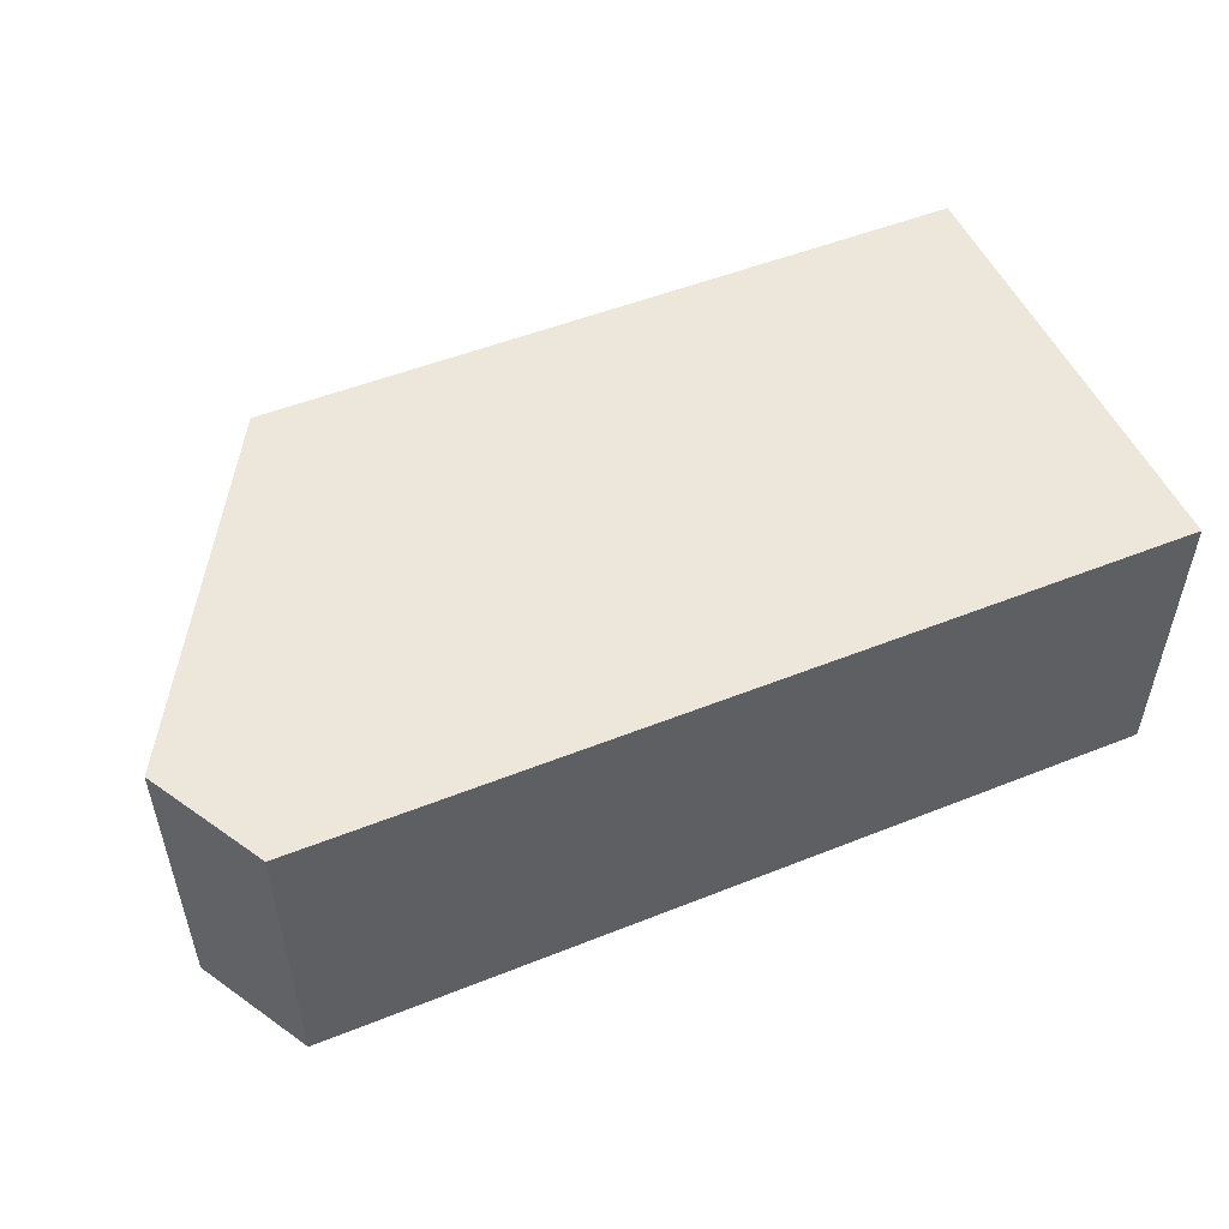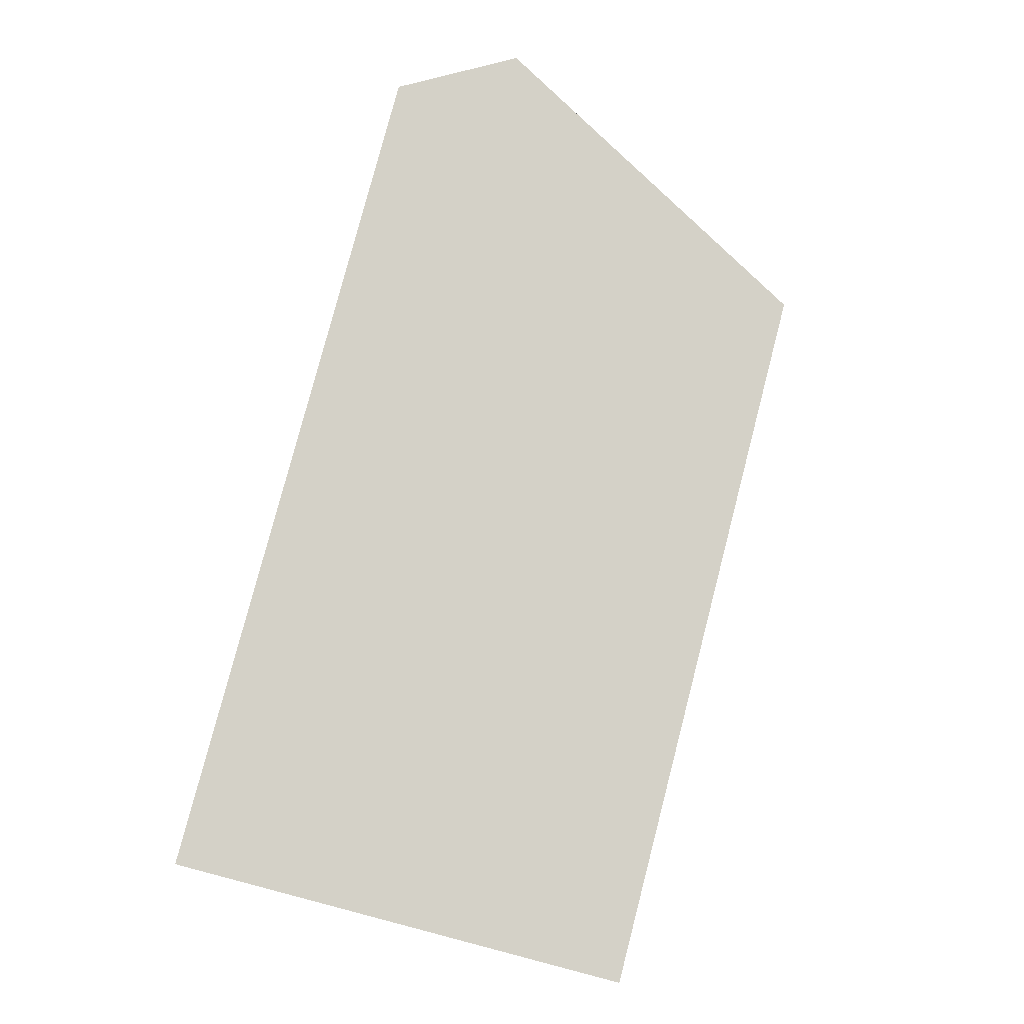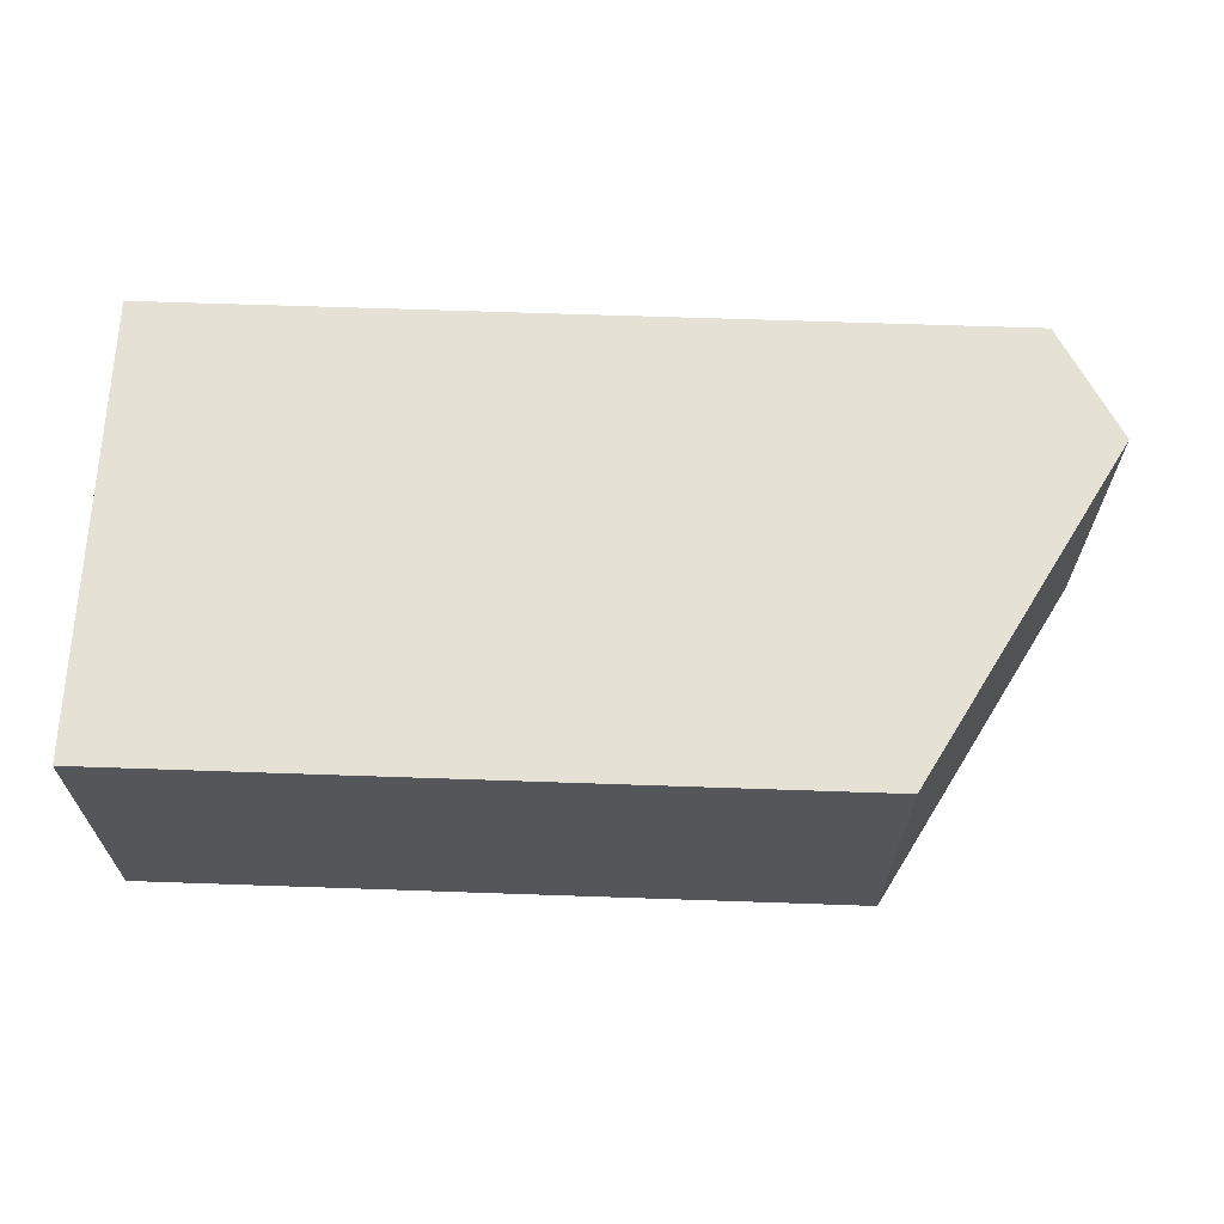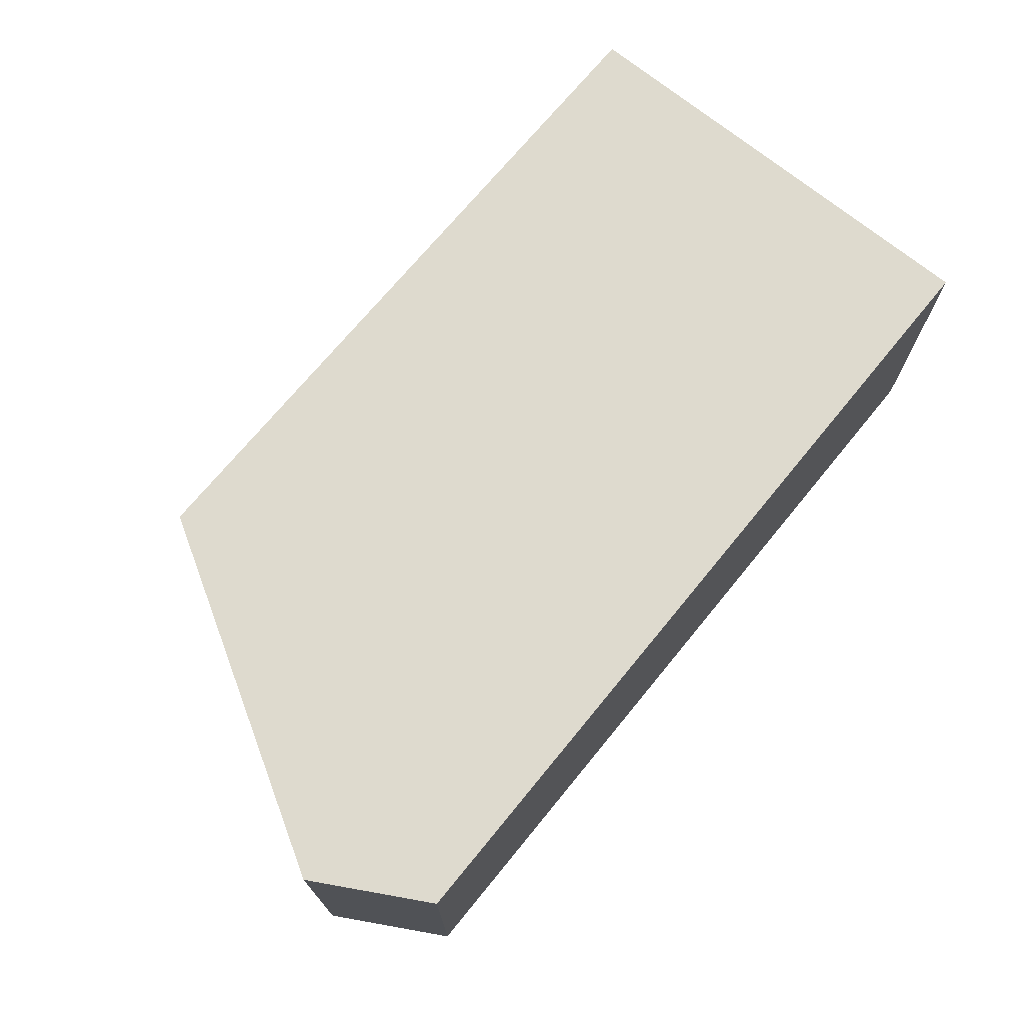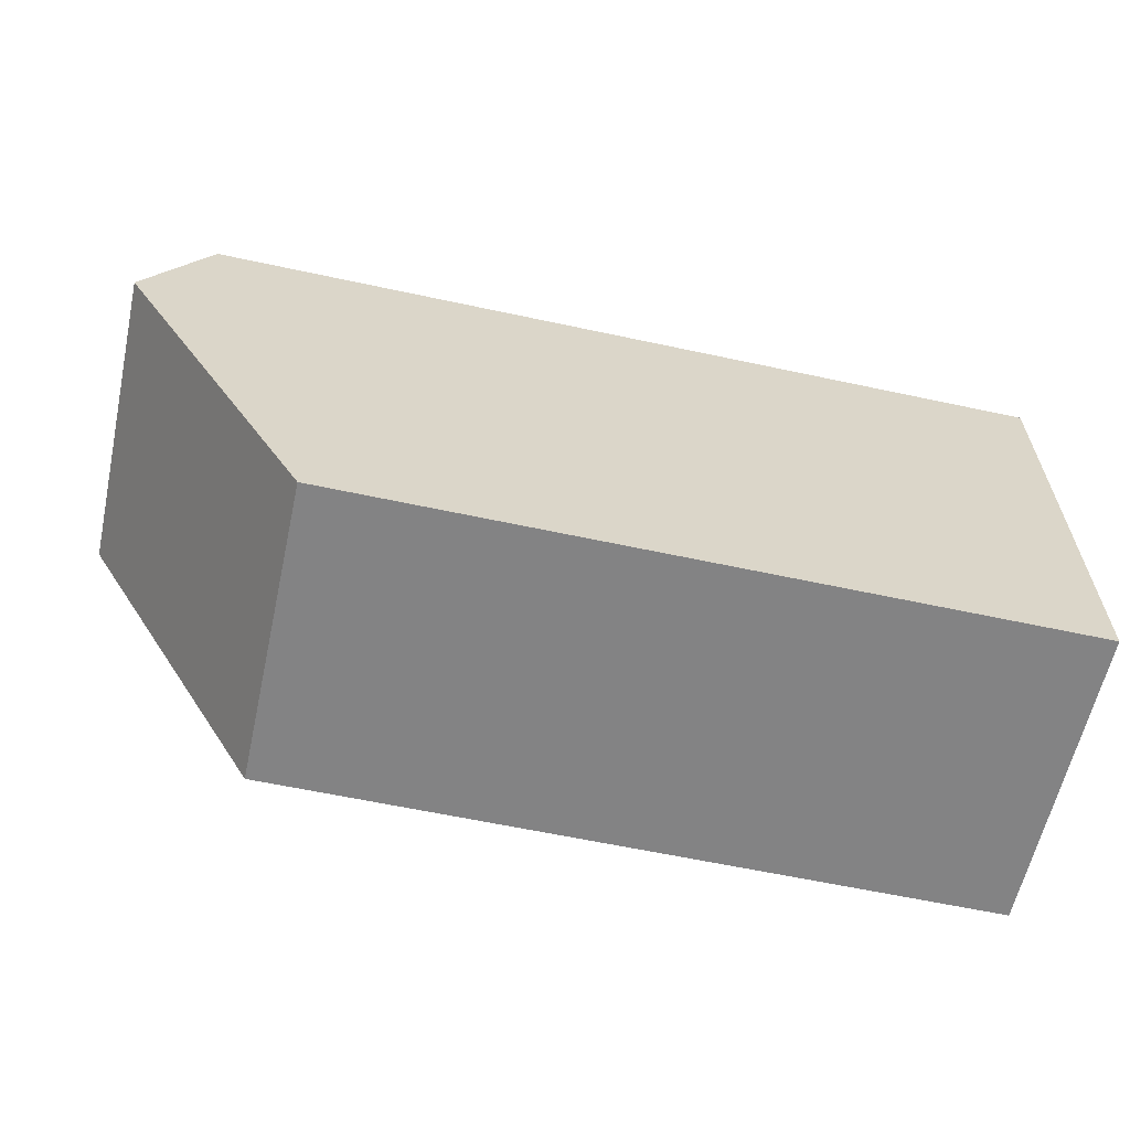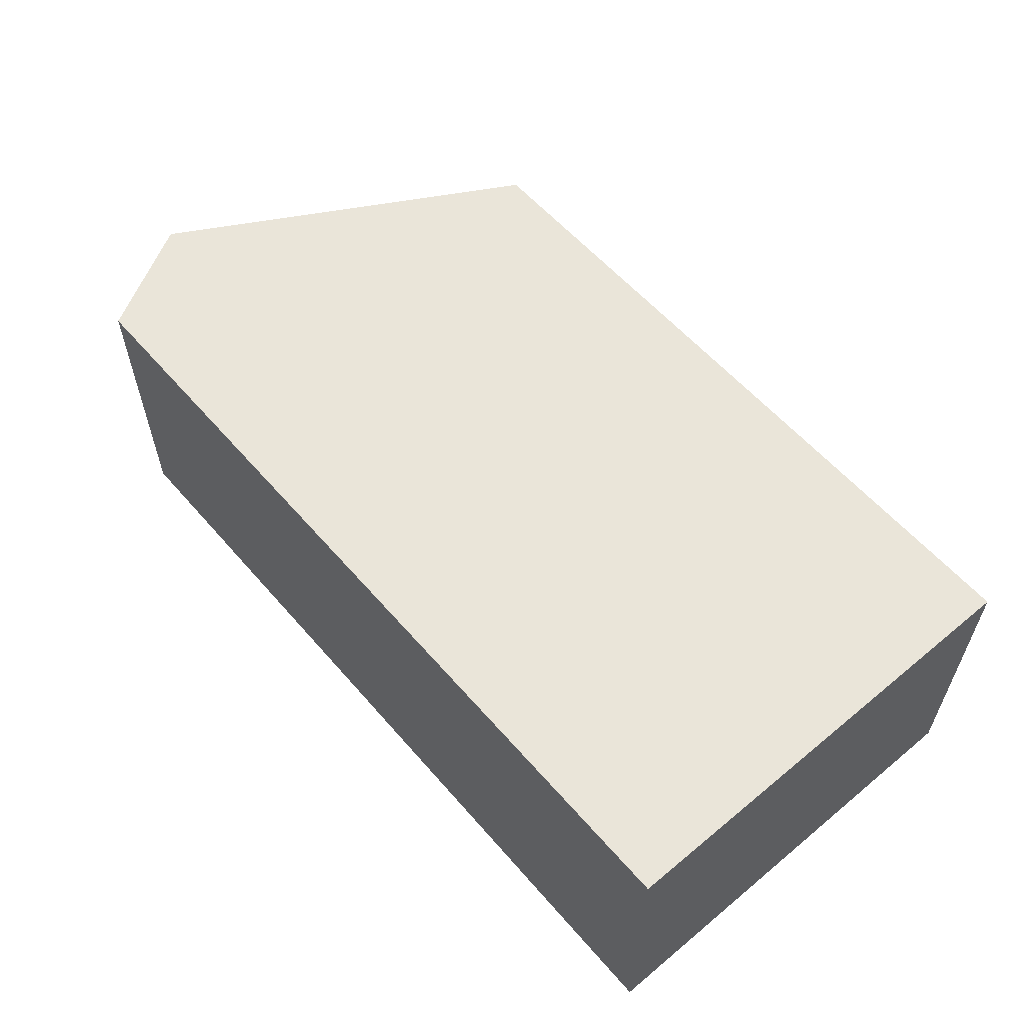
<metadata>
{"format":"obj","ext":"obj","renderer":"f3d","projection":"perspective","resolution":1024,"background":"white","views":[{"elev":51.5,"azim":-23.4,"up":"+Y"},{"elev":79.8,"azim":104.6,"up":"+Y"},{"elev":64.9,"azim":-178.0,"up":"+Y"},{"elev":71.3,"azim":-50.7,"up":"+Y"},{"elev":-61.1,"azim":-12.4,"up":"+Z"},{"elev":58.2,"azim":49.5,"up":"+Y"}]}
</metadata>
<code>
o Cube.019
v 0.5 -0.5 0.75
v 0.5 -0.5 -0.25
v -1.07 -0.5 -0.25
v -1.5 -0.5 0.5
v -1.36 -0.5 0.75
v 0.5 0.1667 0.75
v 0.5 0.1667 -0.25
v -1.36 0.1667 0.75
v -1.5 0.1667 0.5
v -1.07 0.1667 -0.25
f 1 2 3 4 5
f 6 7 2 1
f 6 8 9 10 7
f 7 10 3 2
f 1 5 8 6
f 10 9 4 3
f 9 8 5 4

</code>
